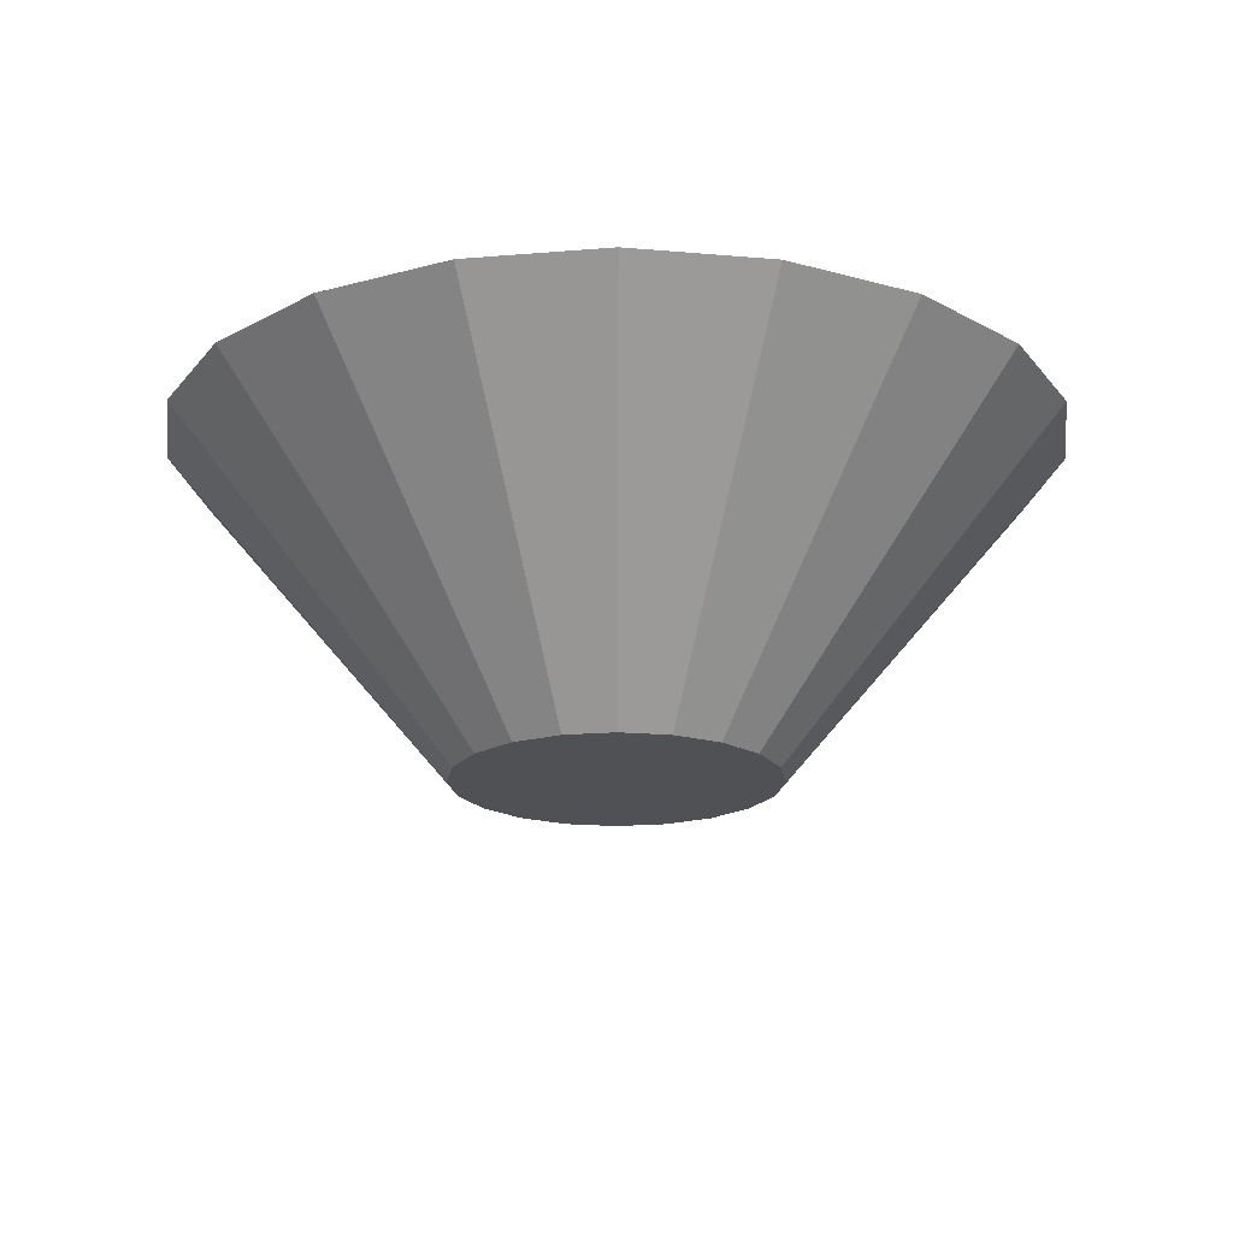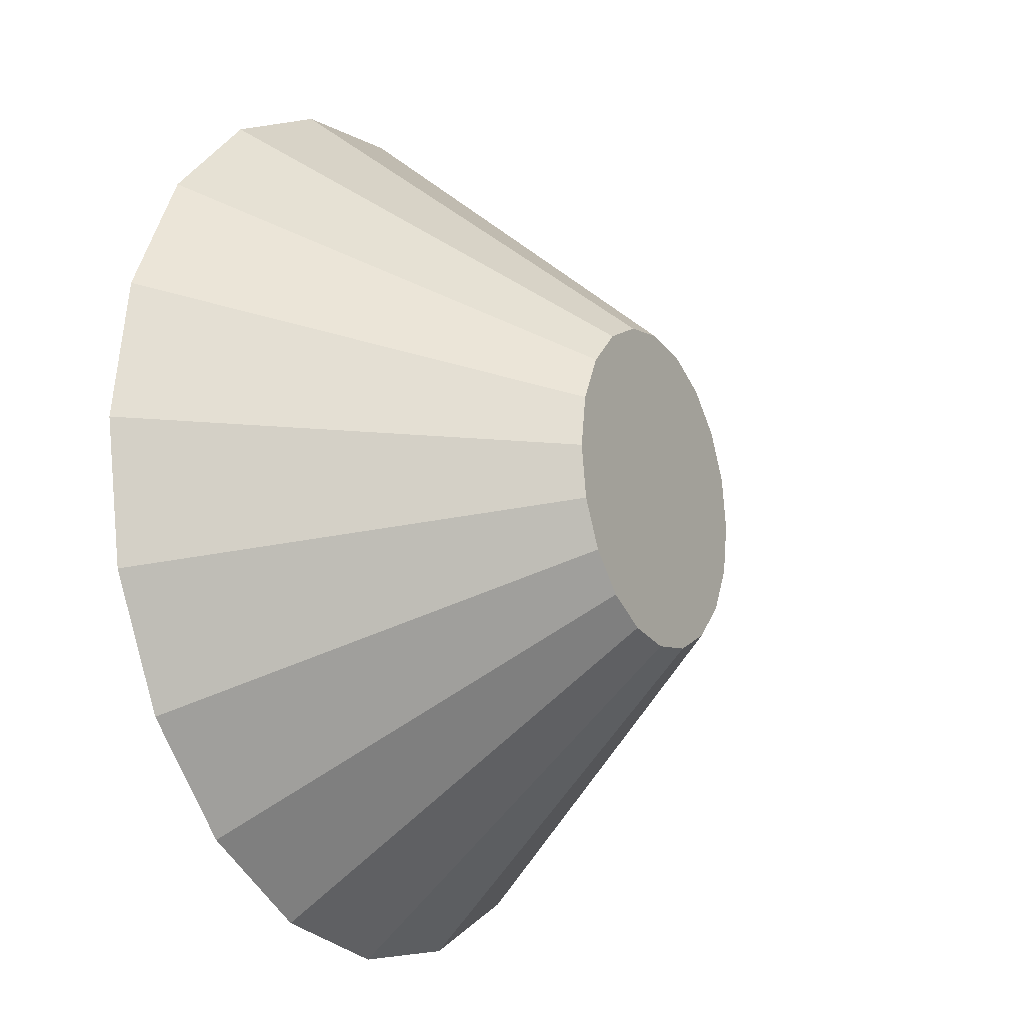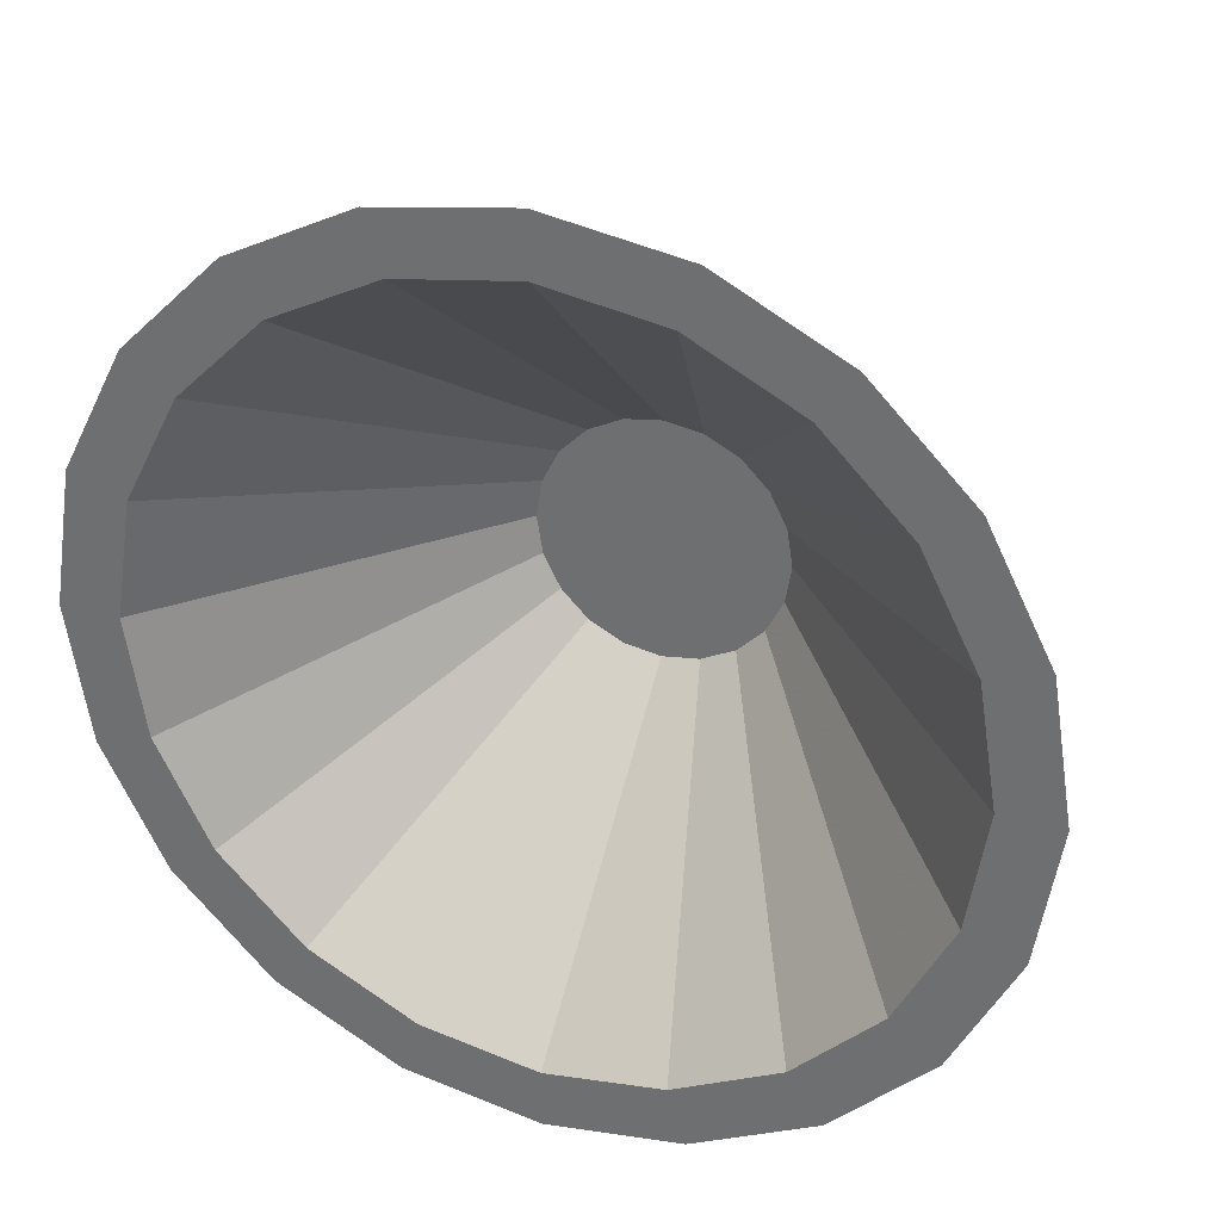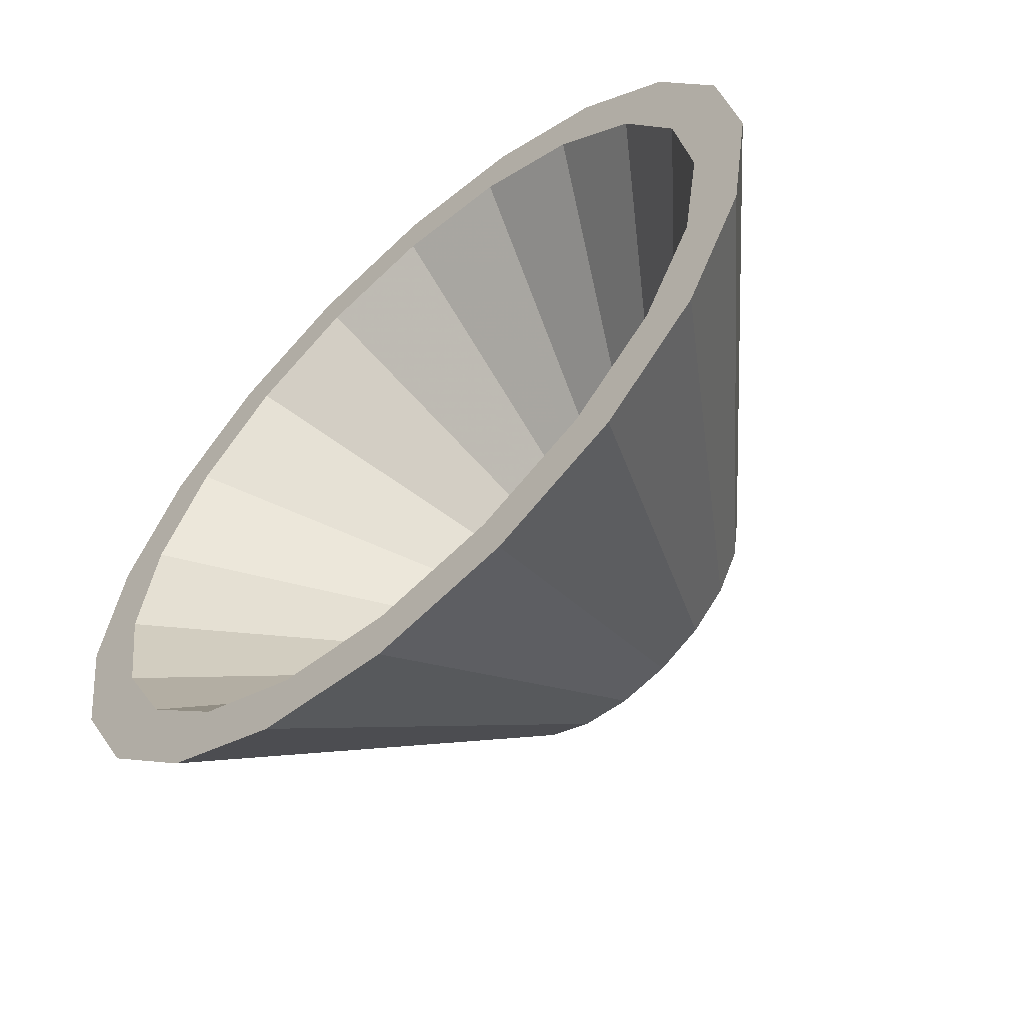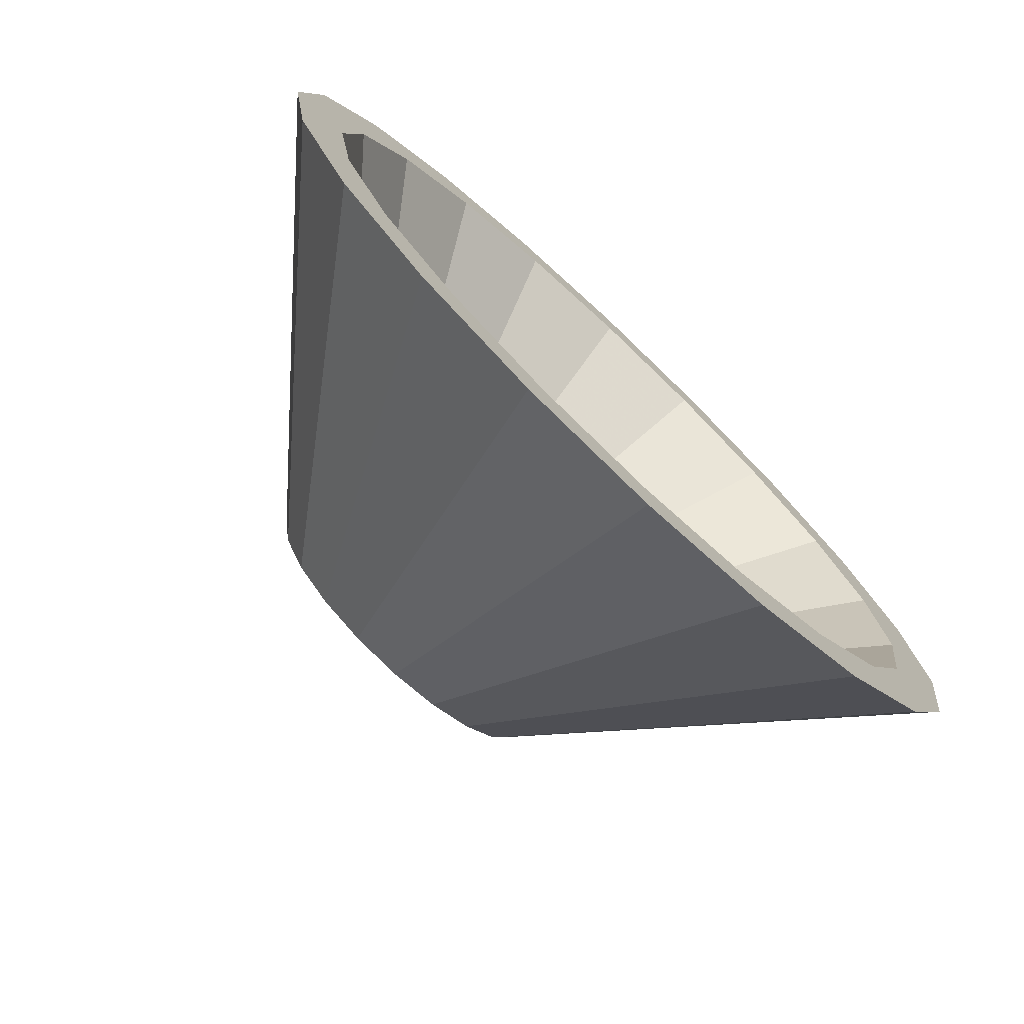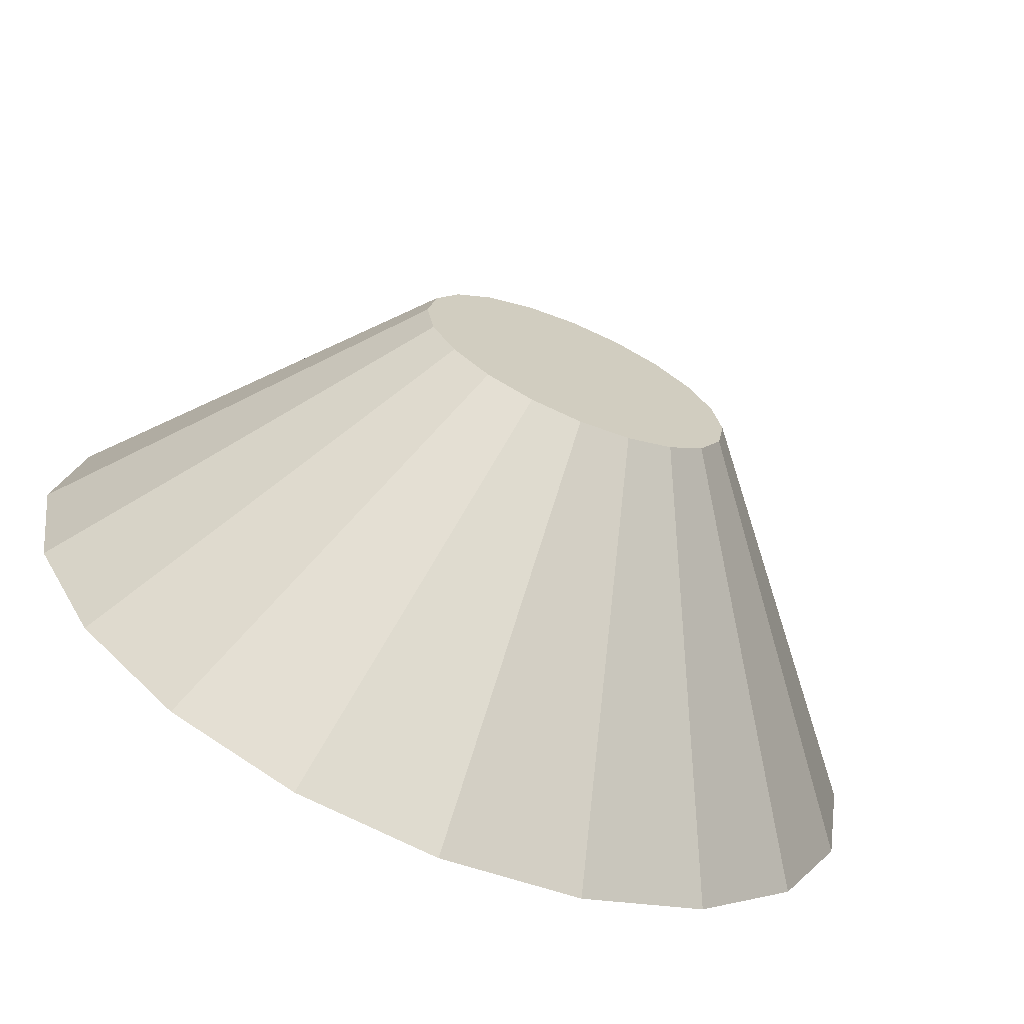
<metadata>
{"format":"obj","ext":"obj","renderer":"f3d","projection":"perspective","resolution":1024,"background":"white","views":[{"elev":-19.6,"azim":-54.2,"up":"+Y"},{"elev":-16.5,"azim":-60.4,"up":"+Z"},{"elev":32.0,"azim":-158.3,"up":"+Z"},{"elev":-59.5,"azim":-137.6,"up":"+Z"},{"elev":-75.5,"azim":136.8,"up":"+Z"},{"elev":-68.8,"azim":-22.8,"up":"+Z"}]}
</metadata>
<code>
v 0.3436 -0.3737 -0.1116
v 0.2923 -0.3737 -0.2124
v 0.2124 -0.3737 -0.2923
v 0.1116 -0.3737 -0.3436
v 0 -0.3737 -0.3613
v -0.1116 -0.3737 -0.3436
v -0.2124 -0.3737 -0.2923
v -0.2923 -0.3737 -0.2124
v -0.3436 -0.3737 -0.1116
v -0.3613 -0.3737 0
v -0.3436 -0.3737 0.1116
v -0.2923 -0.3737 0.2124
v -0.2124 -0.3737 0.2923
v -0.1116 -0.3737 0.3436
v 0 -0.3737 0.3613
v 0.1116 -0.3737 0.3436
v 0.2124 -0.3737 0.2923
v 0.2923 -0.3737 0.2124
v 0.3436 -0.3737 0.1116
v 0.3613 -0.3737 0
v 0.9511 0.375 -0.309
v 0.809 0.375 -0.5878
v 0.5878 0.375 -0.809
v 0.309 0.375 -0.9511
v 0 0.375 -1
v -0.309 0.375 -0.9511
v -0.5878 0.375 -0.809
v -0.809 0.375 -0.5878
v -0.9511 0.375 -0.309
v -1 0.375 0
v -0.9511 0.375 0.309
v -0.809 0.375 0.5878
v -0.5878 0.375 0.809
v -0.309 0.375 0.9511
v -0 0.375 1
v 0.309 0.375 0.9511
v 0.5878 0.375 0.809
v 0.809 0.375 0.5878
v 0.9511 0.375 0.309
v 1 0.375 0
v 0 -0.3737 0
v 0.8243 0.375 -0.2678
v 0.7011 0.375 -0.5094
v 0.5094 0.375 -0.7011
v 0.2678 0.375 -0.8242
v -0 0.375 -0.8667
v -0.2678 0.375 -0.8242
v -0.5094 0.375 -0.7011
v -0.7011 0.375 -0.5094
v -0.8242 0.375 -0.2678
v -0.8667 0.375 -0
v -0.8242 0.375 0.2678
v -0.7011 0.375 0.5094
v -0.5094 0.375 0.7011
v -0.2678 0.375 0.8242
v -0 0.375 0.8667
v 0.2678 0.375 0.8242
v 0.5094 0.375 0.7011
v 0.7011 0.375 0.5094
v 0.8242 0.375 0.2678
v 0.8667 0.375 -0
v 0.2613 -0.282 -0.08491
v 0.2223 -0.282 -0.1615
v 0 -0.282 0
v 0.1615 -0.282 -0.2223
v 0.08491 -0.282 -0.2613
v 0 -0.282 -0.2748
v -0.08491 -0.282 -0.2613
v -0.1615 -0.282 -0.2223
v -0.2223 -0.282 -0.1615
v -0.2613 -0.282 -0.08491
v -0.2748 -0.282 0
v -0.2613 -0.282 0.08491
v -0.2223 -0.282 0.1615
v -0.1615 -0.282 0.2223
v -0.08491 -0.282 0.2613
v 0 -0.282 0.2748
v 0.08491 -0.282 0.2613
v 0.1615 -0.282 0.2223
v 0.2223 -0.282 0.1615
v 0.2613 -0.282 0.08491
v 0.2748 -0.282 0
f 1 2 22 21
f 2 3 23 22
f 3 4 24 23
f 4 5 25 24
f 5 6 26 25
f 6 7 27 26
f 7 8 28 27
f 8 9 29 28
f 9 10 30 29
f 10 11 31 30
f 11 12 32 31
f 12 13 33 32
f 13 14 34 33
f 14 15 35 34
f 15 16 36 35
f 16 17 37 36
f 17 18 38 37
f 18 19 39 38
f 19 20 40 39
f 20 1 21 40
f 2 1 41
f 3 2 41
f 4 3 41
f 5 4 41
f 6 5 41
f 7 6 41
f 8 7 41
f 9 8 41
f 10 9 41
f 11 10 41
f 12 11 41
f 13 12 41
f 14 13 41
f 15 14 41
f 16 15 41
f 17 16 41
f 18 17 41
f 19 18 41
f 20 19 41
f 1 20 41
f 62 63 64
f 63 65 64
f 65 66 64
f 66 67 64
f 67 68 64
f 68 69 64
f 69 70 64
f 70 71 64
f 71 72 64
f 72 73 64
f 73 74 64
f 74 75 64
f 75 76 64
f 76 77 64
f 77 78 64
f 78 79 64
f 79 80 64
f 80 81 64
f 81 82 64
f 82 62 64
f 21 22 43 42
f 22 23 44 43
f 23 24 45 44
f 24 25 46 45
f 25 26 47 46
f 26 27 48 47
f 27 28 49 48
f 28 29 50 49
f 29 30 51 50
f 30 31 52 51
f 31 32 53 52
f 32 33 54 53
f 33 34 55 54
f 34 35 56 55
f 35 36 57 56
f 36 37 58 57
f 37 38 59 58
f 38 39 60 59
f 39 40 61 60
f 40 21 42 61
f 42 43 63 62
f 43 44 65 63
f 44 45 66 65
f 45 46 67 66
f 46 47 68 67
f 47 48 69 68
f 48 49 70 69
f 49 50 71 70
f 50 51 72 71
f 51 52 73 72
f 52 53 74 73
f 53 54 75 74
f 54 55 76 75
f 55 56 77 76
f 56 57 78 77
f 57 58 79 78
f 58 59 80 79
f 59 60 81 80
f 60 61 82 81
f 61 42 62 82

</code>
